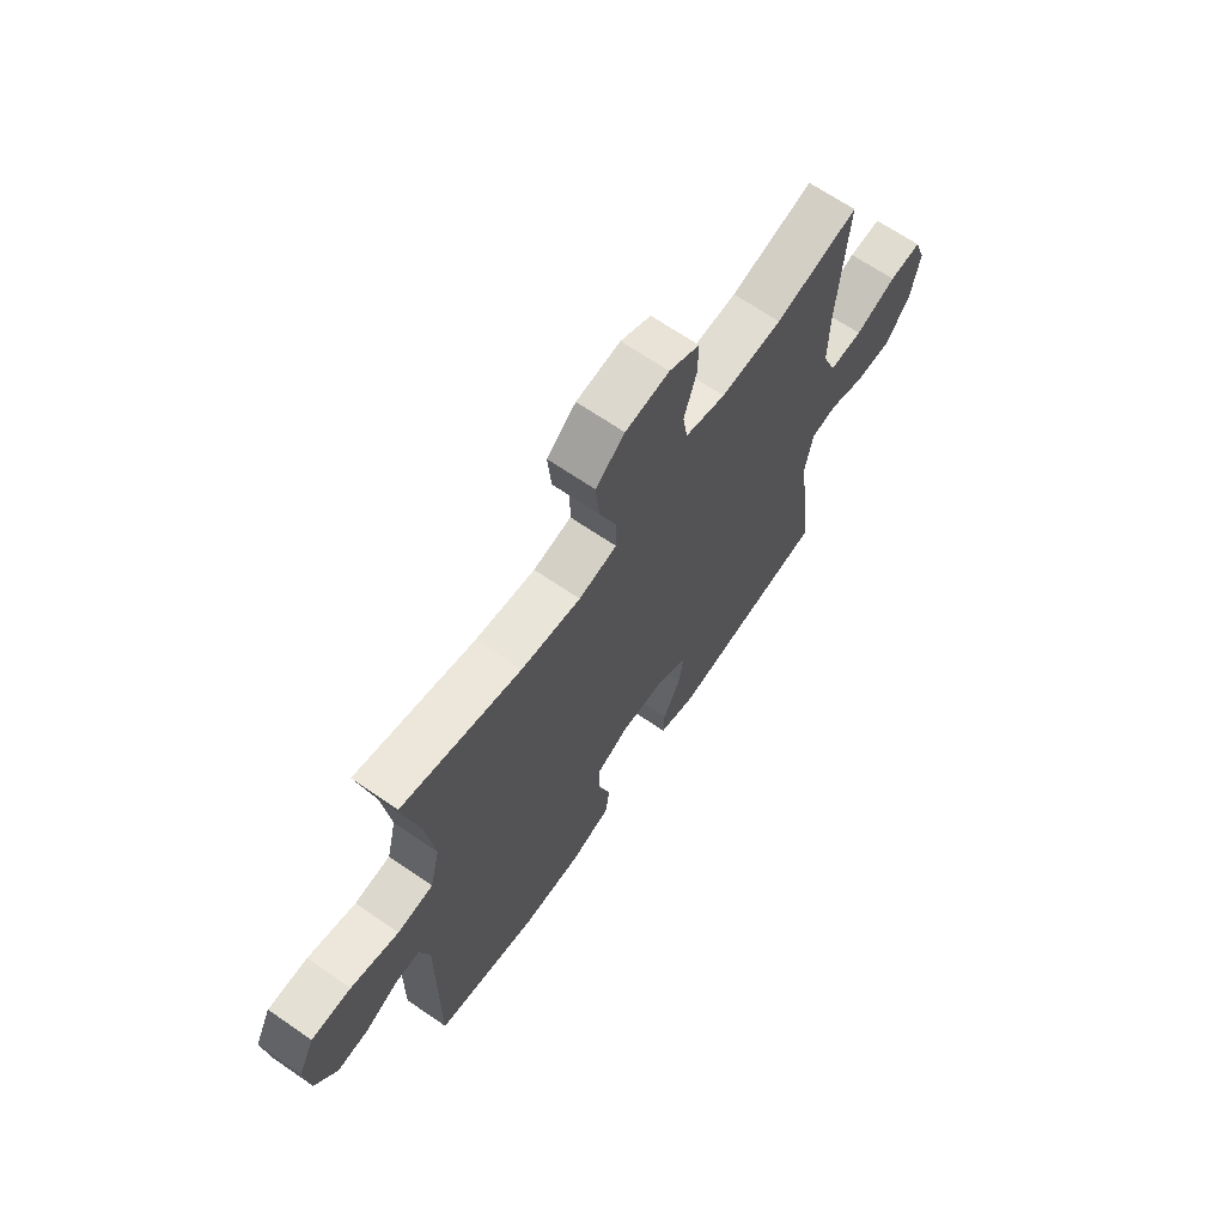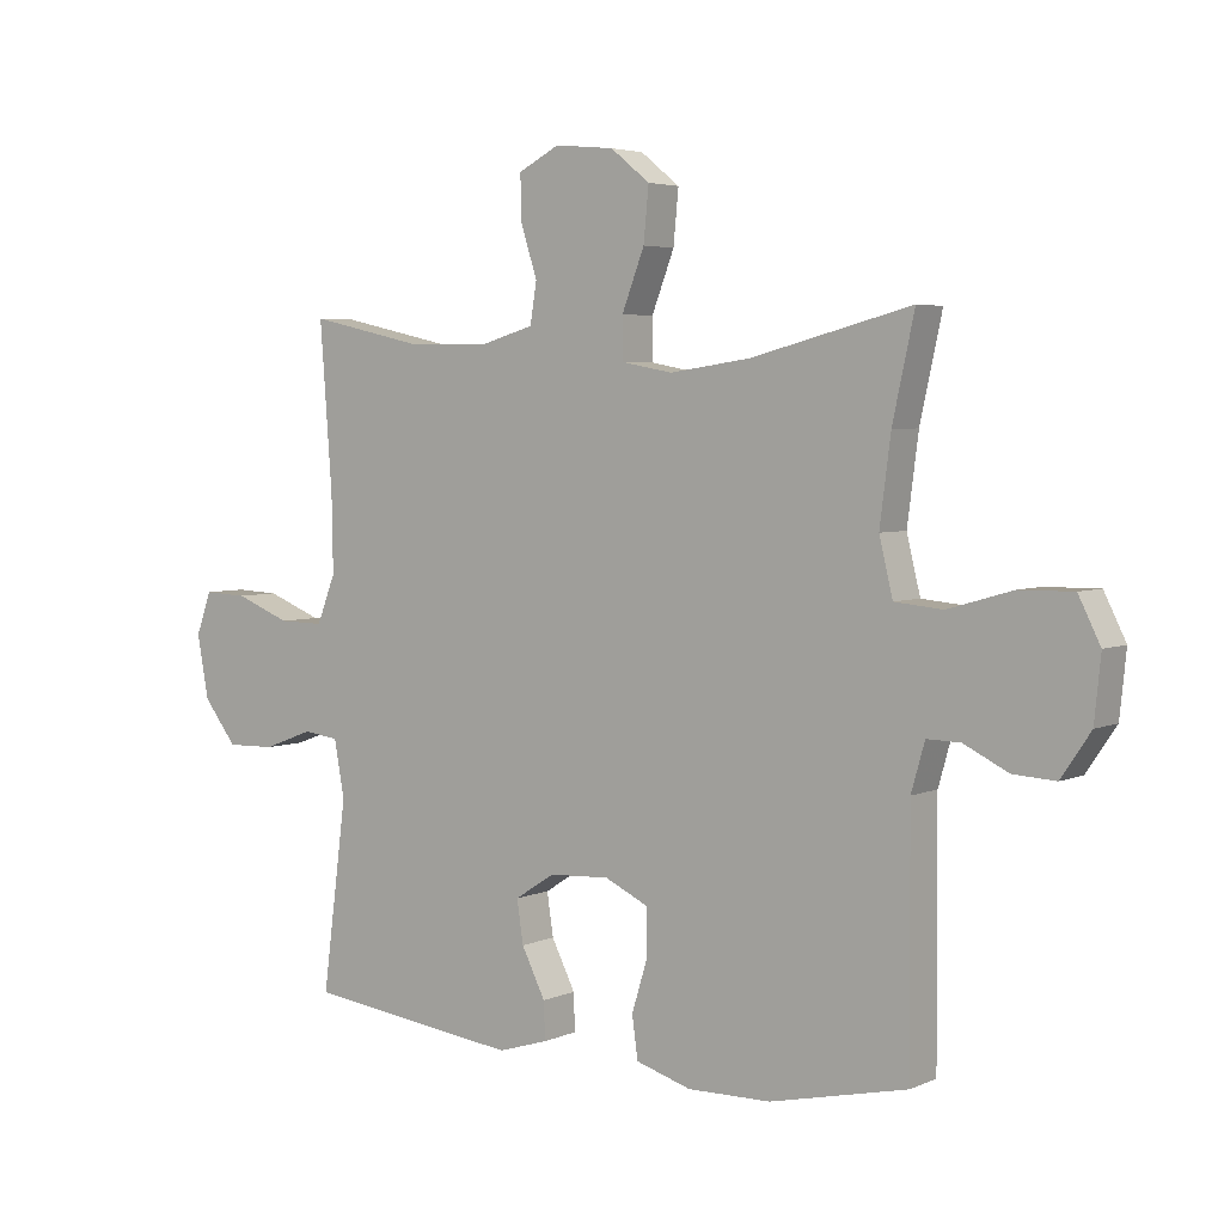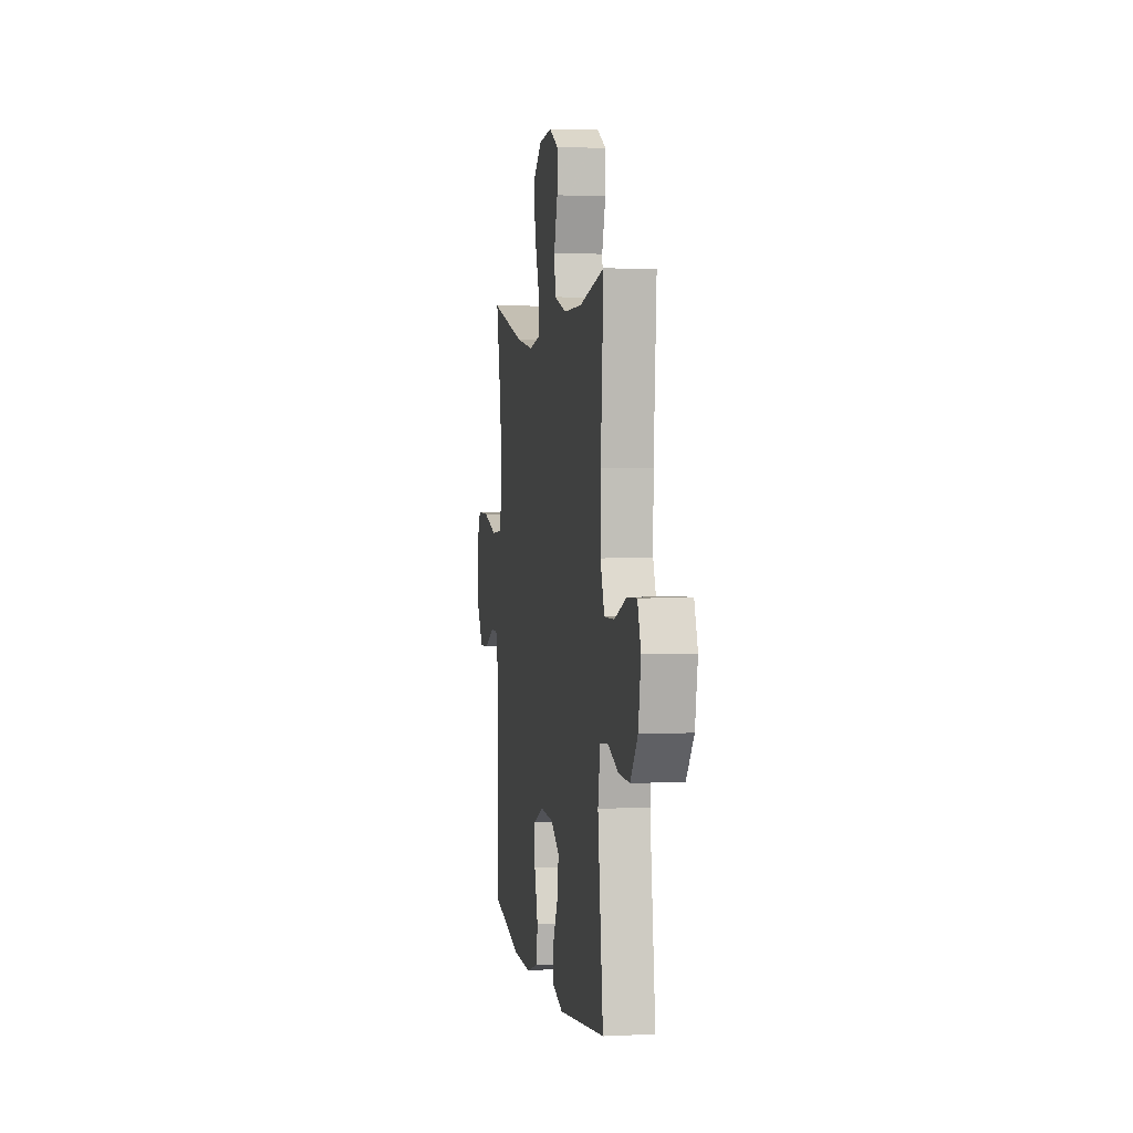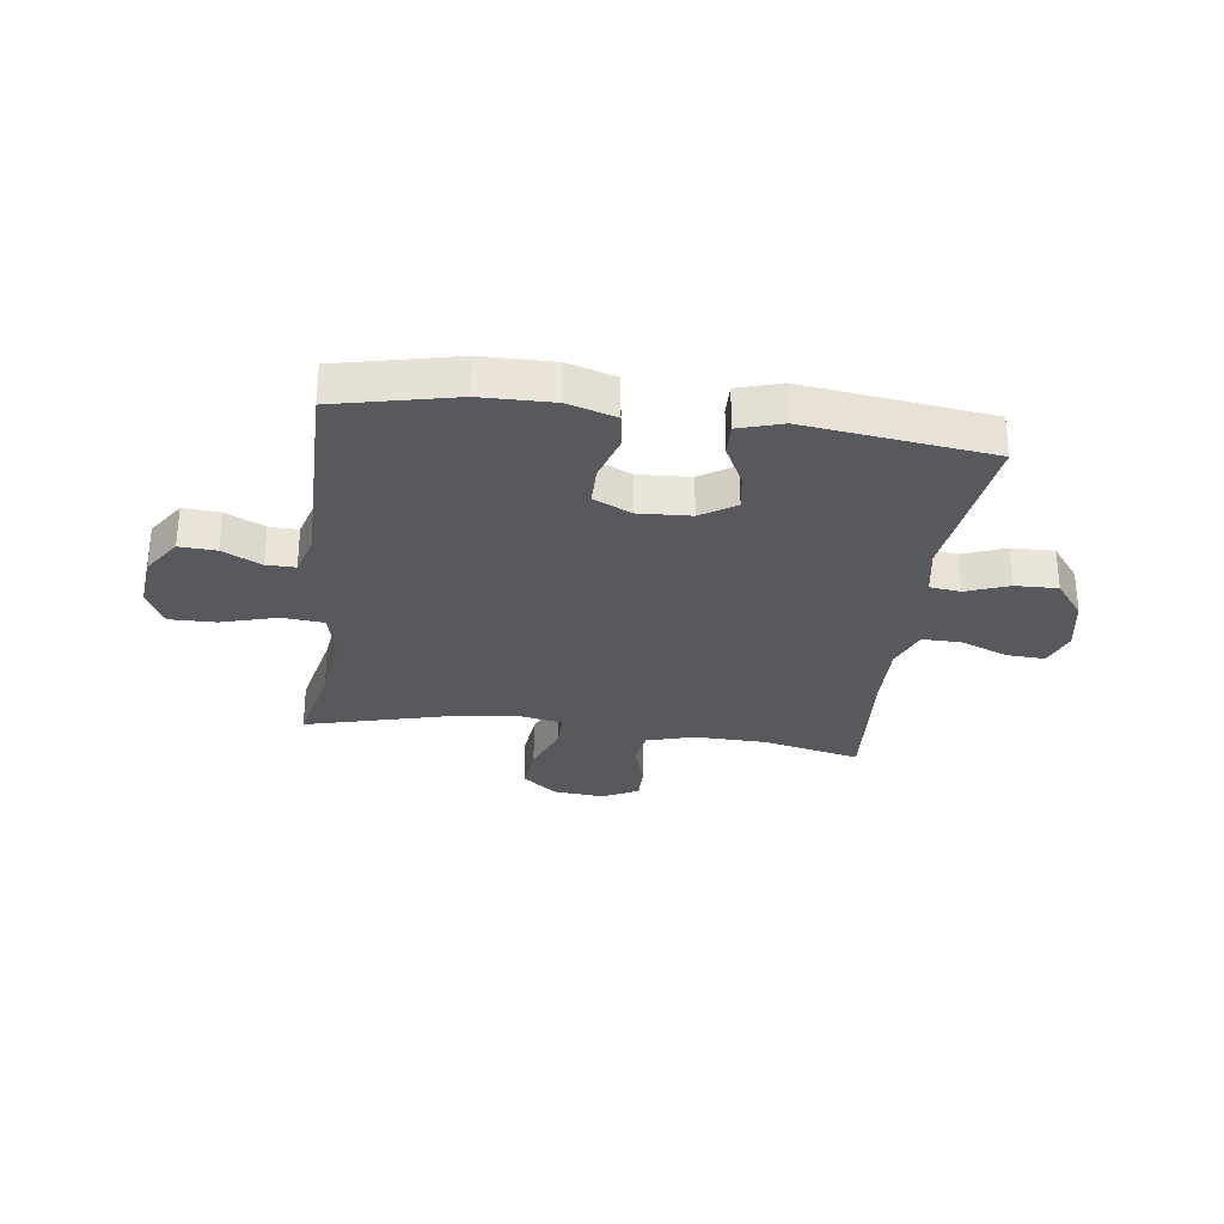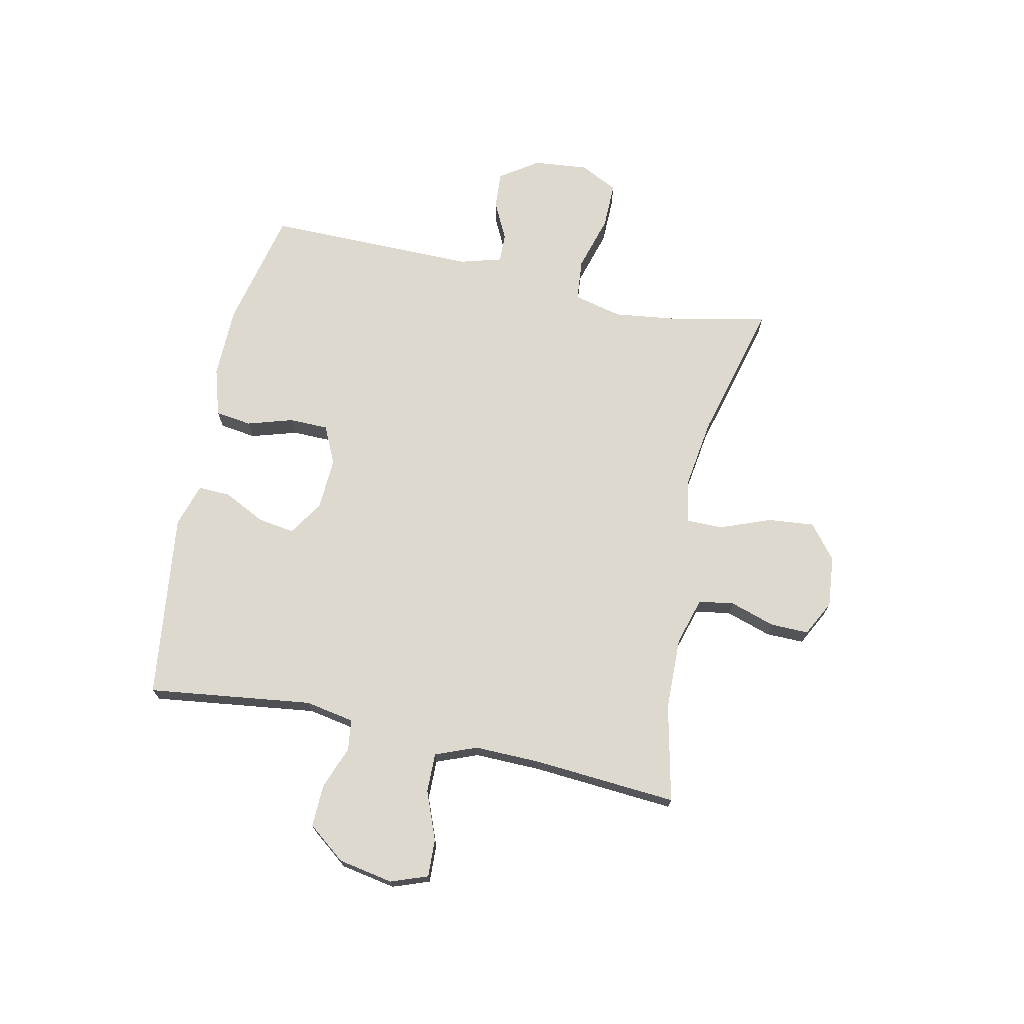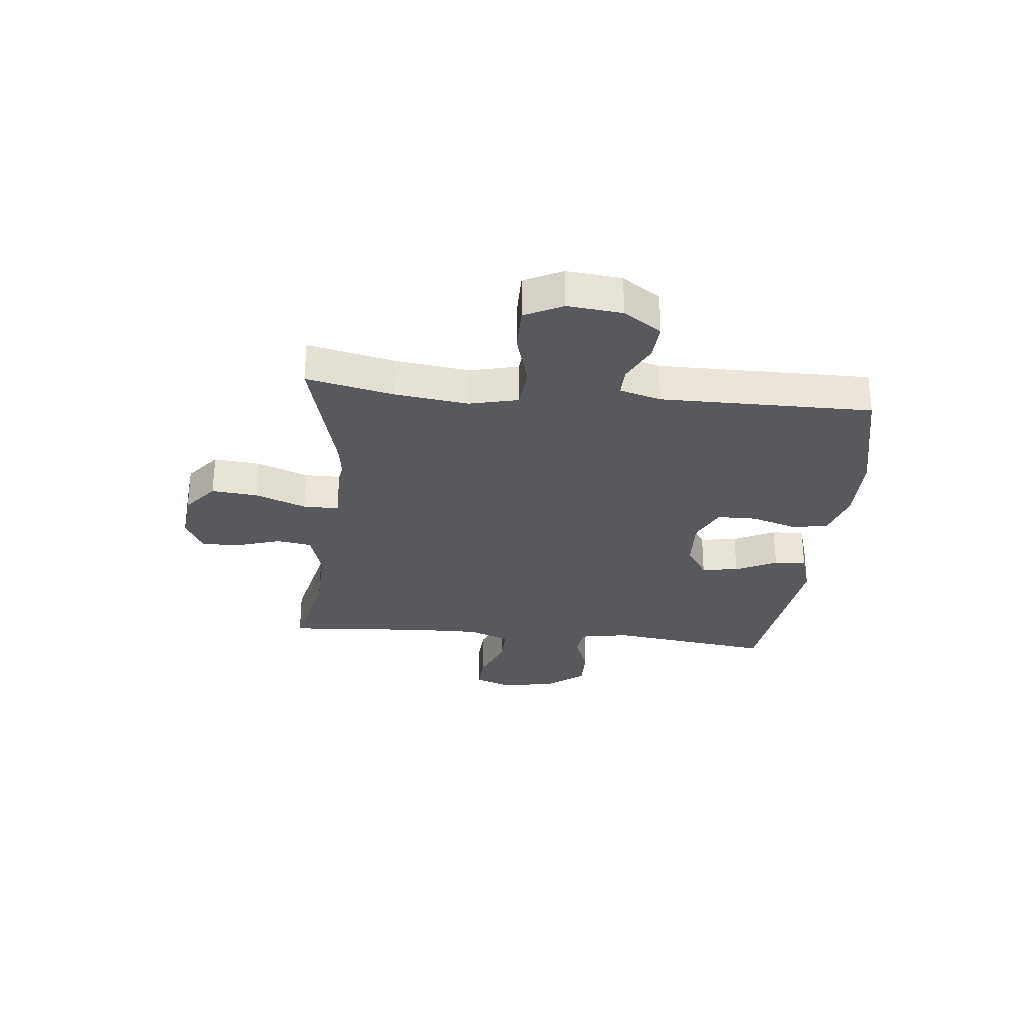
<metadata>
{"format":"obj","ext":"obj","renderer":"f3d","projection":"perspective","resolution":1024,"background":"white","views":[{"elev":66.9,"azim":124.6,"up":"+Z"},{"elev":4.3,"azim":36.1,"up":"+Z"},{"elev":3.0,"azim":-99.4,"up":"+Z"},{"elev":-29.6,"azim":172.4,"up":"+Y"},{"elev":71.4,"azim":-77.9,"up":"+Y"},{"elev":-29.0,"azim":84.1,"up":"+Y"}]}
</metadata>
<code>
v 0.5 0.07 -0.5
v 0.287 0.07 -0.548
v 0.158 0.07 -0.55
v 0.072 0.07 -0.524
v 0.063 0.07 -0.459
v 0.088 0.07 -0.377
v 0.087 0.07 -0.307
v 0.019 0.07 -0.275
v -0.075 0.07 -0.28
v -0.137 0.07 -0.32
v -0.127 0.07 -0.386
v -0.09 0.07 -0.46
v -0.088 0.07 -0.518
v -0.166 0.07 -0.542
v -0.5 0.07 -0.5
v -0.462 0.07 -0.206
v -0.478 0.07 -0.118
v -0.533 0.07 -0.111
v -0.61 0.07 -0.14
v -0.686 0.07 -0.142
v -0.738 0.07 -0.075
v -0.756 0.07 0.023
v -0.732 0.07 0.089
v -0.664 0.07 0.086
v -0.578 0.07 0.052
v -0.508 0.07 0.051
v -0.479 0.07 0.125
v -0.481 0.07 0.243
v -0.5 0.07 0.5
v -0.325 0.07 0.461
v -0.196 0.07 0.458
v -0.111 0.07 0.483
v -0.101 0.07 0.546
v -0.127 0.07 0.627
v -0.128 0.07 0.695
v -0.064 0.07 0.728
v 0.028 0.07 0.719
v 0.089 0.07 0.67
v 0.081 0.07 0.587
v 0.046 0.07 0.496
v 0.046 0.07 0.432
v 0.126 0.07 0.417
v 0.251 0.07 0.435
v 0.5 0.07 0.5
v 0.466 0.07 0.344
v 0.449 0.07 0.212
v 0.47 0.07 0.125
v 0.545 0.07 0.118
v 0.645 0.07 0.147
v 0.728 0.07 0.148
v 0.762 0.07 0.08
v 0.752 0.07 -0.018
v 0.706 0.07 -0.086
v 0.64 0.07 -0.082
v 0.571 0.07 -0.048
v 0.519 0.07 -0.047
v 0.498 0.07 -0.121
v 0.5 0 -0.5
v 0.287 0 -0.548
v 0.158 0 -0.55
v 0.072 0 -0.524
v 0.063 0 -0.459
v 0.088 0 -0.377
v 0.087 0 -0.307
v 0.019 0 -0.275
v -0.075 0 -0.28
v -0.137 0 -0.32
v -0.127 0 -0.386
v -0.09 0 -0.46
v -0.088 0 -0.518
v -0.166 0 -0.542
v -0.5 0 -0.5
v -0.462 0 -0.206
v -0.478 0 -0.118
v -0.533 0 -0.111
v -0.61 0 -0.14
v -0.686 0 -0.142
v -0.738 0 -0.075
v -0.756 0 0.023
v -0.732 0 0.089
v -0.664 0 0.086
v -0.578 0 0.052
v -0.508 0 0.051
v -0.479 0 0.125
v -0.481 0 0.243
v -0.5 0 0.5
v -0.325 0 0.461
v -0.196 0 0.458
v -0.111 0 0.483
v -0.101 0 0.546
v -0.127 0 0.627
v -0.128 0 0.695
v -0.064 0 0.728
v 0.028 0 0.719
v 0.089 0 0.67
v 0.081 0 0.587
v 0.046 0 0.496
v 0.046 0 0.432
v 0.126 0 0.417
v 0.251 0 0.435
v 0.5 0 0.5
v 0.466 0 0.344
v 0.449 0 0.212
v 0.47 0 0.125
v 0.545 0 0.118
v 0.645 0 0.147
v 0.728 0 0.148
v 0.762 0 0.08
v 0.752 0 -0.018
v 0.706 0 -0.086
v 0.64 0 -0.082
v 0.571 0 -0.048
v 0.519 0 -0.047
v 0.498 0 -0.121
f 52 53 54 55
f 52 55 56
f 51 52 56
f 48 49 50 51
f 47 48 51 56
f 43 44 45
f 42 43 45 46
f 41 42 46 47
f 37 38 39 40
f 37 40 41
f 36 37 41
f 33 34 35 36
f 32 33 36 41
f 31 32 41 47
f 28 29 30
f 27 28 30 31
f 26 27 31 47
f 22 23 24 25
f 22 25 26
f 18 19 20 21
f 17 18 21 22
f 13 14 15 16
f 11 12 13 16
f 10 11 16 17
f 9 10 17
f 8 9 17 22
f 3 4 5 6
f 3 6 7
f 57 1 2 3
f 57 3 7
f 56 57 7 8
f 26 47 56
f 8 22 26 56
f 112 111 110 109
f 113 112 109
f 113 109 108
f 108 107 106 105
f 113 108 105 104
f 102 101 100
f 103 102 100 99
f 104 103 99 98
f 97 96 95 94
f 98 97 94
f 98 94 93
f 93 92 91 90
f 98 93 90 89
f 104 98 89 88
f 87 86 85
f 88 87 85 84
f 104 88 84 83
f 82 81 80 79
f 83 82 79
f 78 77 76 75
f 79 78 75 74
f 73 72 71 70
f 73 70 69 68
f 74 73 68 67
f 74 67 66
f 79 74 66 65
f 63 62 61 60
f 64 63 60
f 60 59 58 114
f 64 60 114
f 65 64 114 113
f 113 104 83
f 113 83 79 65
f 1 58 59 2
f 2 59 60 3
f 3 60 61 4
f 4 61 62 5
f 5 62 63 6
f 6 63 64 7
f 7 64 65 8
f 8 65 66 9
f 9 66 67 10
f 10 67 68 11
f 11 68 69 12
f 12 69 70 13
f 13 70 71 14
f 14 71 72 15
f 15 72 73 16
f 16 73 74 17
f 17 74 75 18
f 18 75 76 19
f 19 76 77 20
f 20 77 78 21
f 21 78 79 22
f 22 79 80 23
f 23 80 81 24
f 24 81 82 25
f 25 82 83 26
f 26 83 84 27
f 27 84 85 28
f 28 85 86 29
f 29 86 87 30
f 30 87 88 31
f 31 88 89 32
f 32 89 90 33
f 33 90 91 34
f 34 91 92 35
f 35 92 93 36
f 36 93 94 37
f 37 94 95 38
f 38 95 96 39
f 39 96 97 40
f 40 97 98 41
f 41 98 99 42
f 42 99 100 43
f 43 100 101 44
f 44 101 102 45
f 45 102 103 46
f 46 103 104 47
f 47 104 105 48
f 48 105 106 49
f 49 106 107 50
f 50 107 108 51
f 51 108 109 52
f 52 109 110 53
f 53 110 111 54
f 54 111 112 55
f 55 112 113 56
f 56 113 114 57
f 57 114 58 1

</code>
